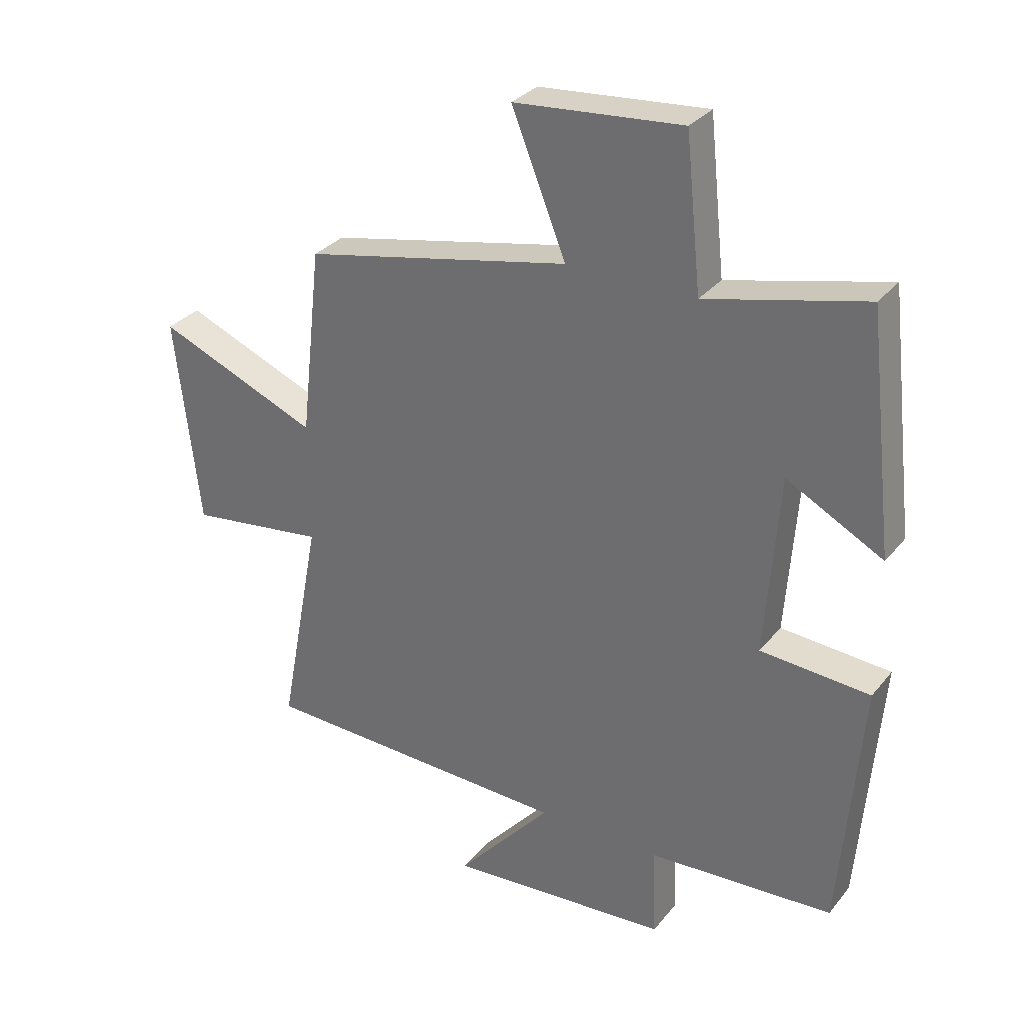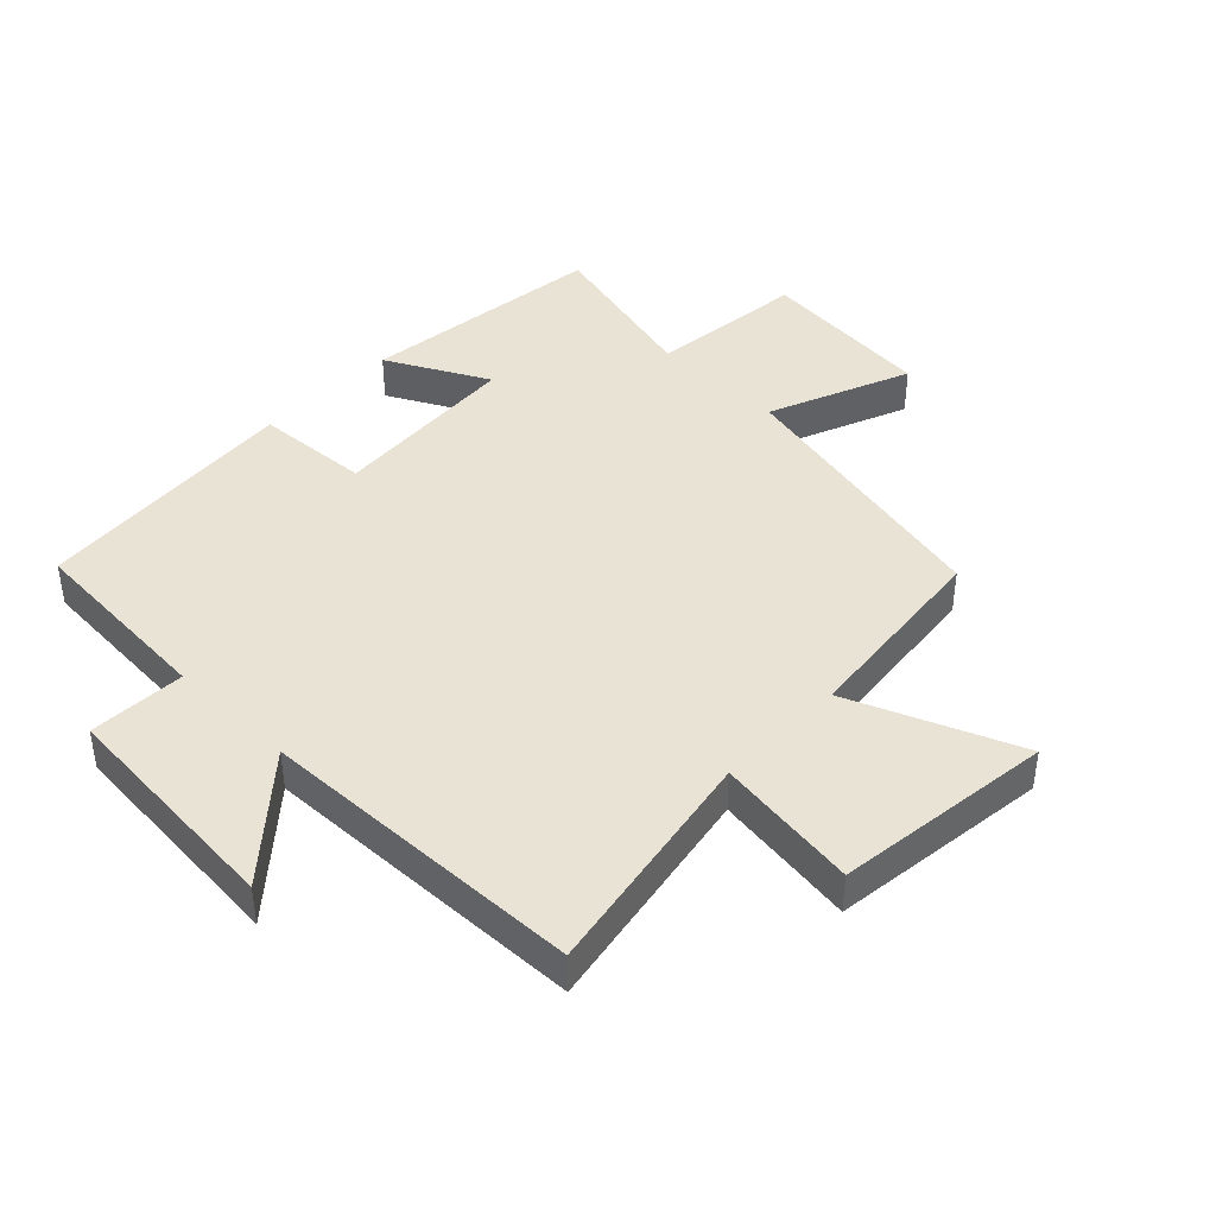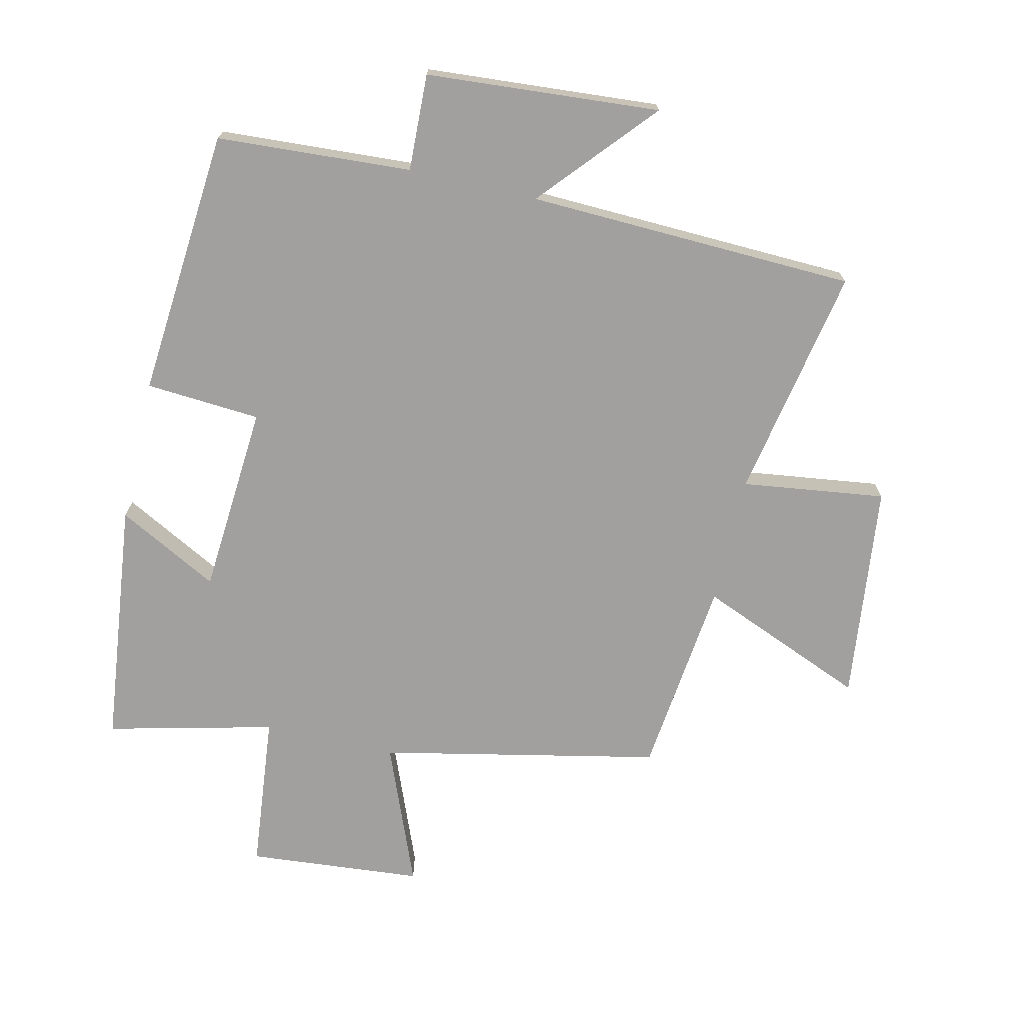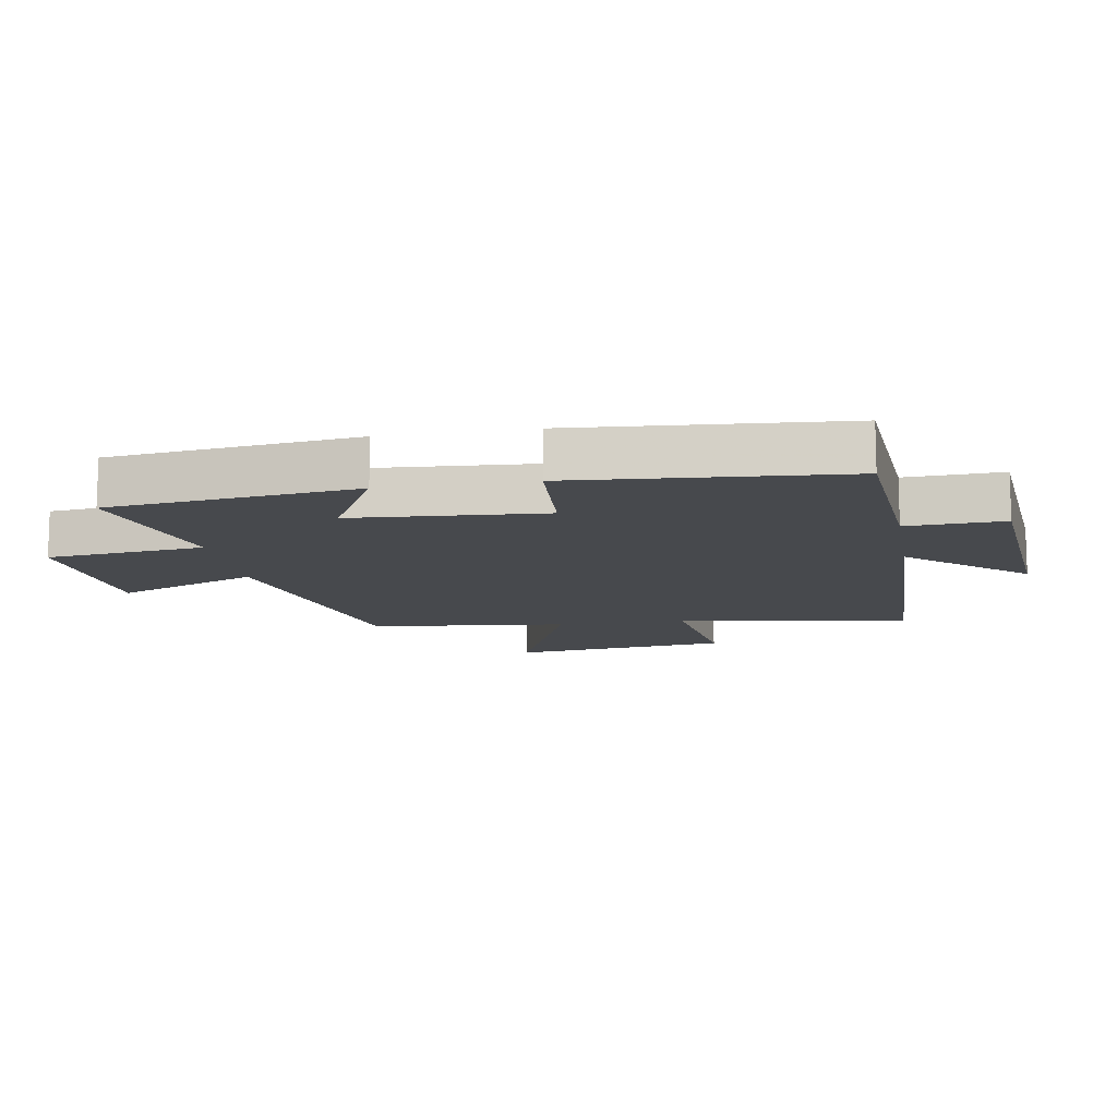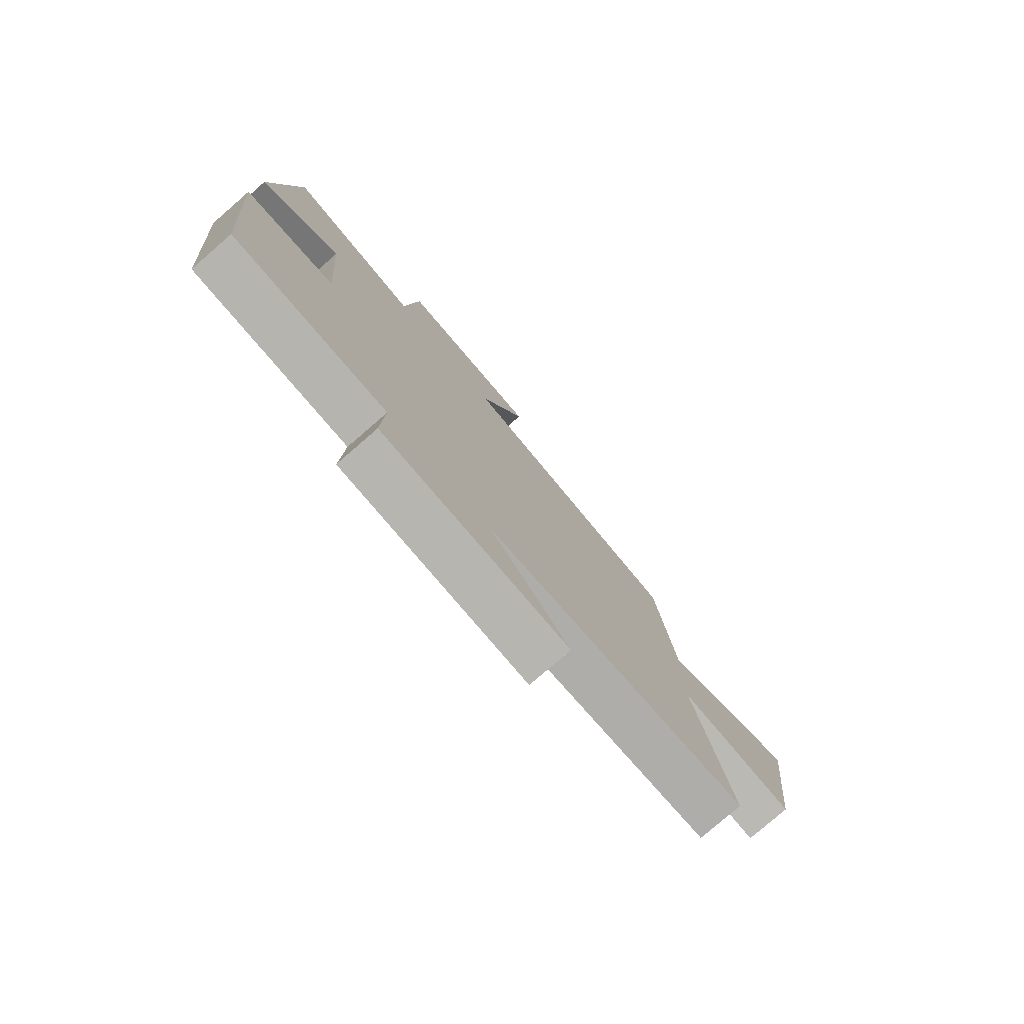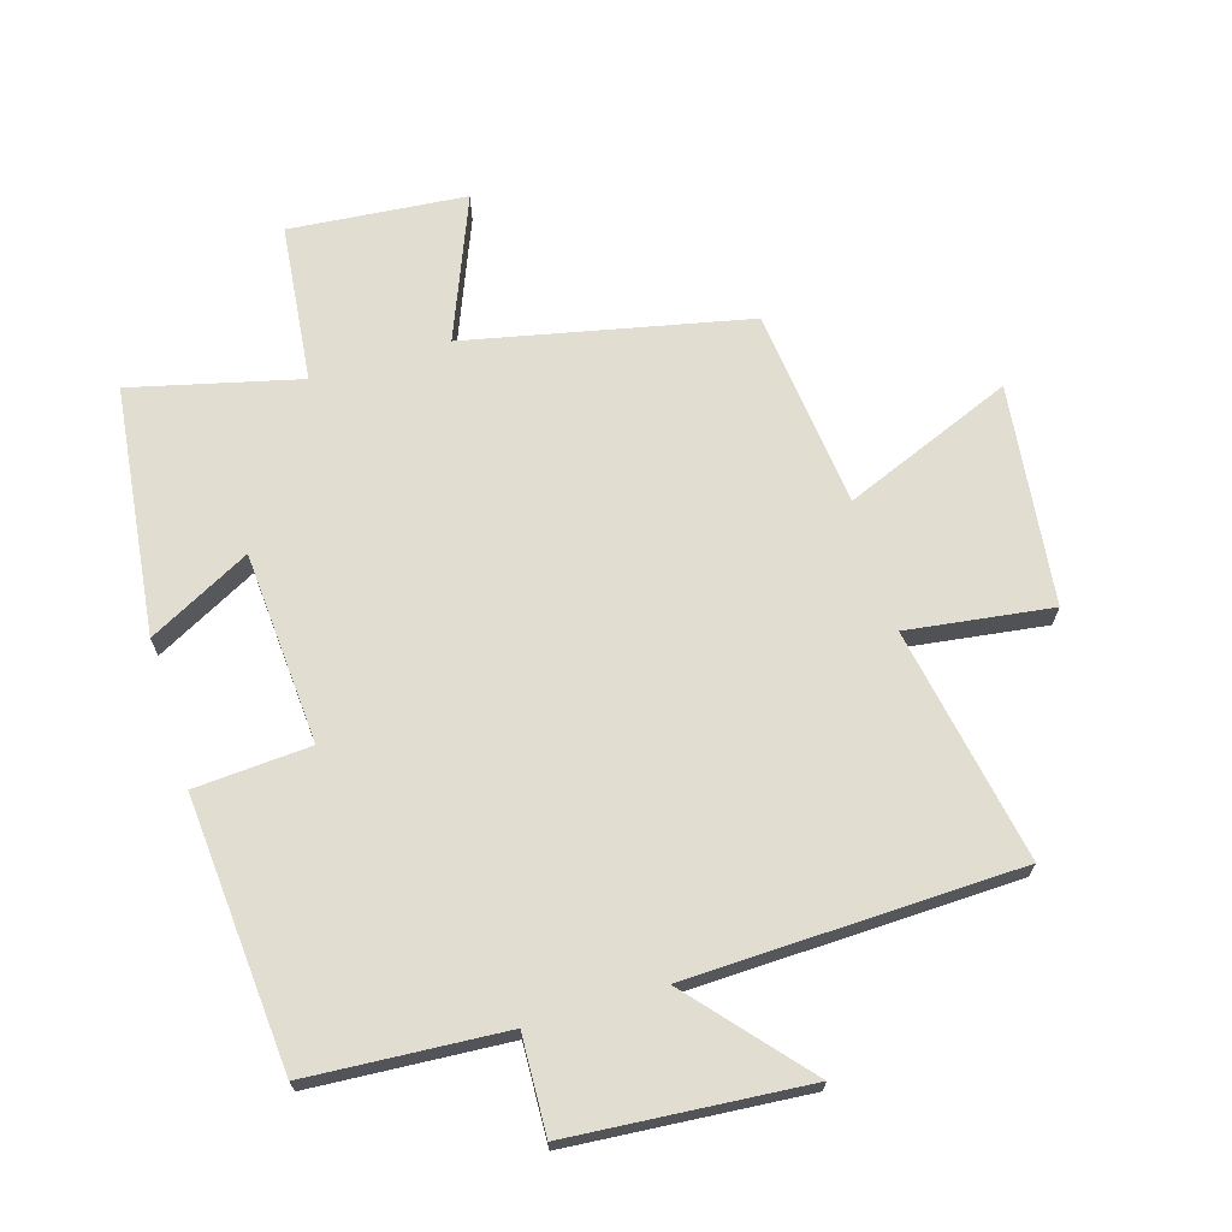
<metadata>
{"format":"obj","ext":"obj","renderer":"f3d","projection":"perspective","resolution":1024,"background":"white","views":[{"elev":31.2,"azim":31.8,"up":"+Z"},{"elev":42.1,"azim":-135.6,"up":"+Y"},{"elev":-71.8,"azim":167.0,"up":"+Y"},{"elev":-12.1,"azim":99.9,"up":"+Y"},{"elev":-78.5,"azim":131.0,"up":"+Z"},{"elev":68.7,"azim":163.4,"up":"+Y"}]}
</metadata>
<code>
v 0.465 0.07 -0.481
v 0.157 0.07 -0.5
v 0.163 0.07 -0.653
v -0.207 0.07 -0.681
v -0.049 0.07 -0.5
v -0.569 0.07 -0.482
v -0.5 0.07 -0.113
v -0.727 0.07 -0.143
v -0.767 0.07 0.203
v -0.5 0.07 0.093
v -0.465 0.07 0.407
v -0.023 0.07 0.5
v -0.113 0.07 0.725
v 0.165 0.07 0.749
v 0.191 0.07 0.5
v 0.455 0.07 0.564
v 0.5 0.07 0.174
v 0.34 0.07 0.259
v 0.318 0.07 -0.043
v 0.5 0.07 -0.056
v 0.465 0 -0.481
v 0.157 0 -0.5
v 0.163 0 -0.653
v -0.207 0 -0.681
v -0.049 0 -0.5
v -0.569 0 -0.482
v -0.5 0 -0.113
v -0.727 0 -0.143
v -0.767 0 0.203
v -0.5 0 0.093
v -0.465 0 0.407
v -0.023 0 0.5
v -0.113 0 0.725
v 0.165 0 0.749
v 0.191 0 0.5
v 0.455 0 0.564
v 0.5 0 0.174
v 0.34 0 0.259
v 0.318 0 -0.043
v 0.5 0 -0.056
f 19 20 1 2
f 18 19 2
f 15 16 17 18
f 15 18 2
f 12 13 14 15
f 10 11 12 15
f 10 15 2
f 7 8 9 10
f 7 10 2 3
f 5 6 7
f 5 7 3
f 3 4 5
f 22 21 40 39
f 22 39 38
f 38 37 36 35
f 22 38 35
f 35 34 33 32
f 35 32 31 30
f 22 35 30
f 30 29 28 27
f 23 22 30 27
f 27 26 25
f 23 27 25
f 25 24 23
f 1 21 22 2
f 2 22 23 3
f 3 23 24 4
f 4 24 25 5
f 5 25 26 6
f 6 26 27 7
f 7 27 28 8
f 8 28 29 9
f 9 29 30 10
f 10 30 31 11
f 11 31 32 12
f 12 32 33 13
f 13 33 34 14
f 14 34 35 15
f 15 35 36 16
f 16 36 37 17
f 17 37 38 18
f 18 38 39 19
f 19 39 40 20
f 20 40 21 1

</code>
